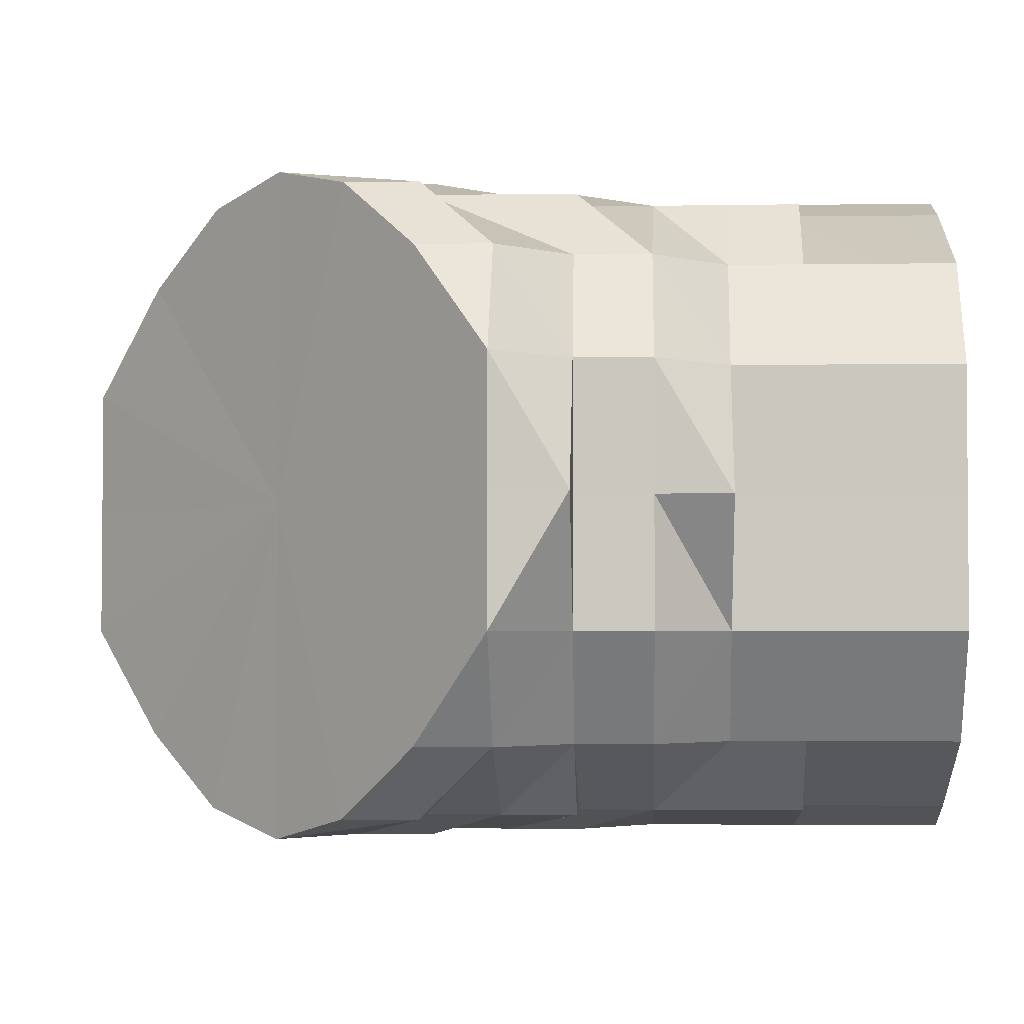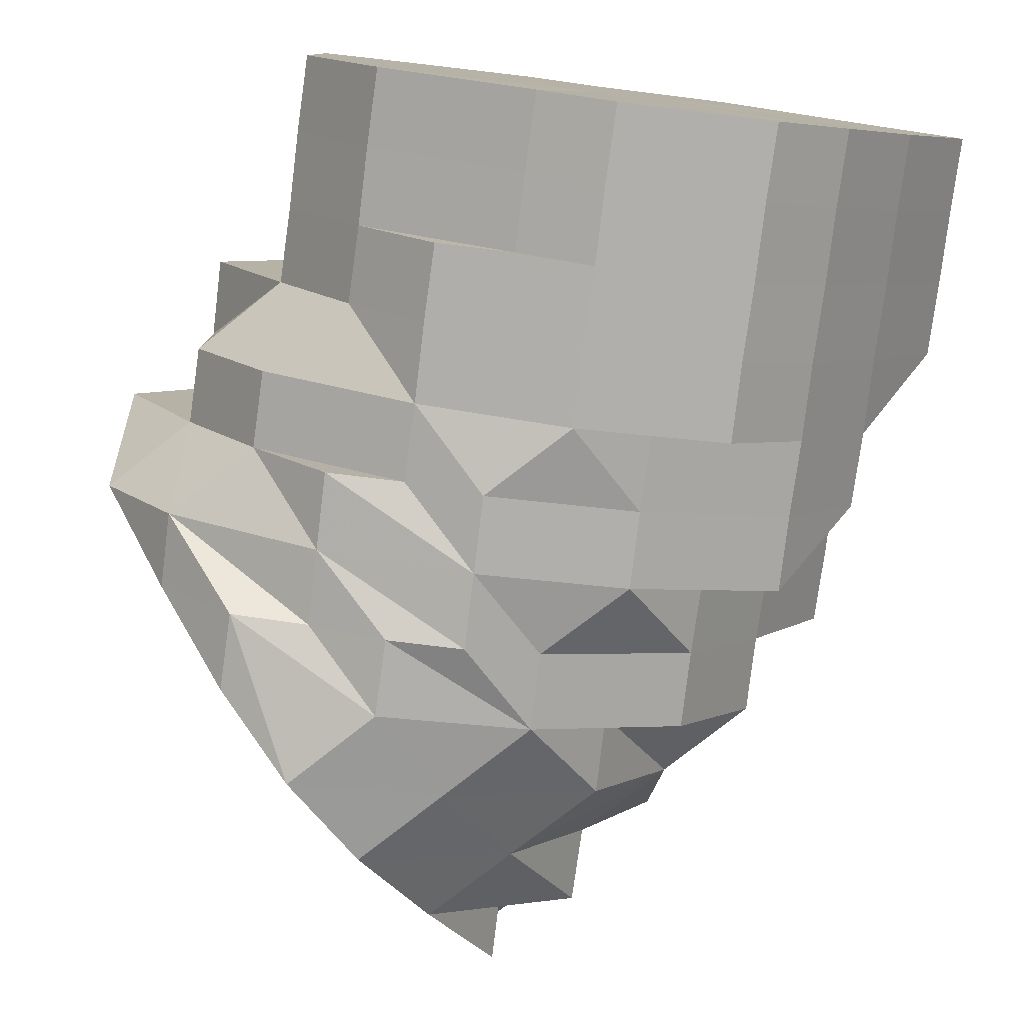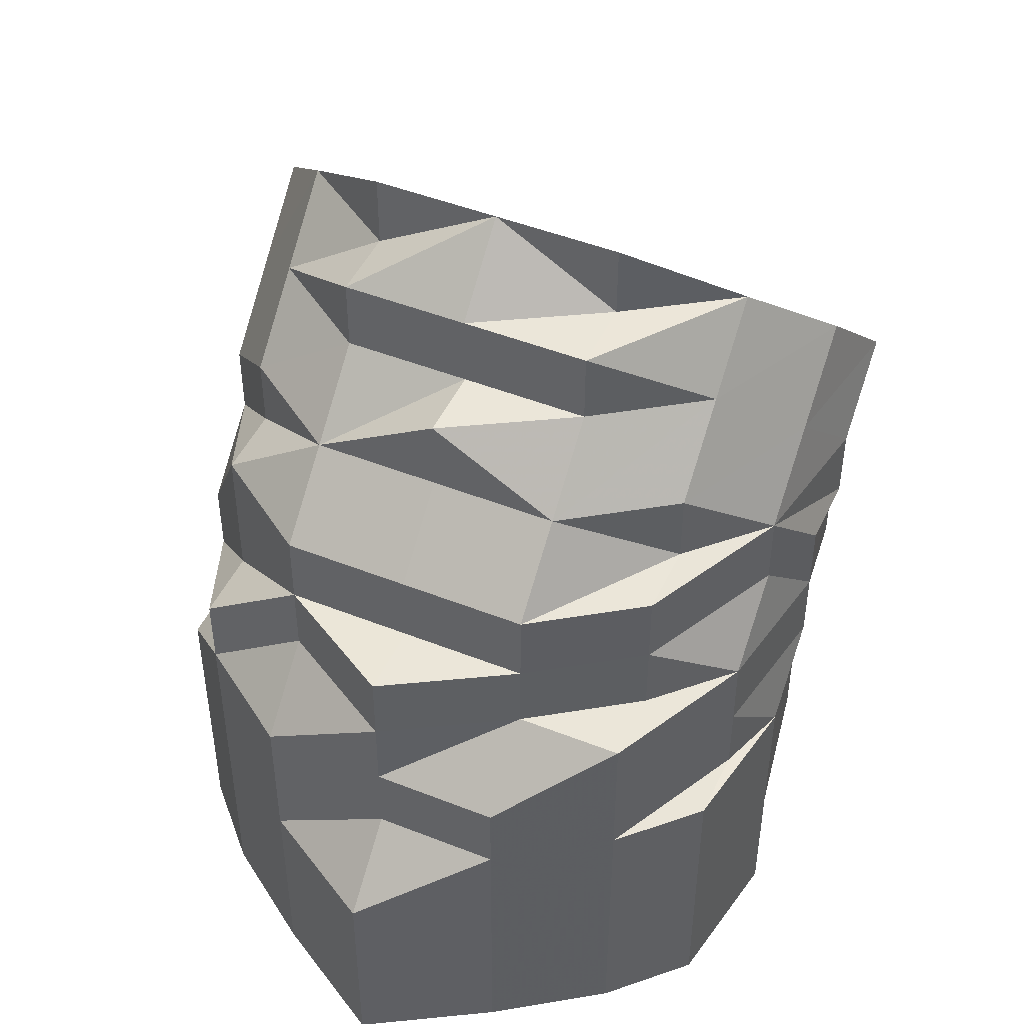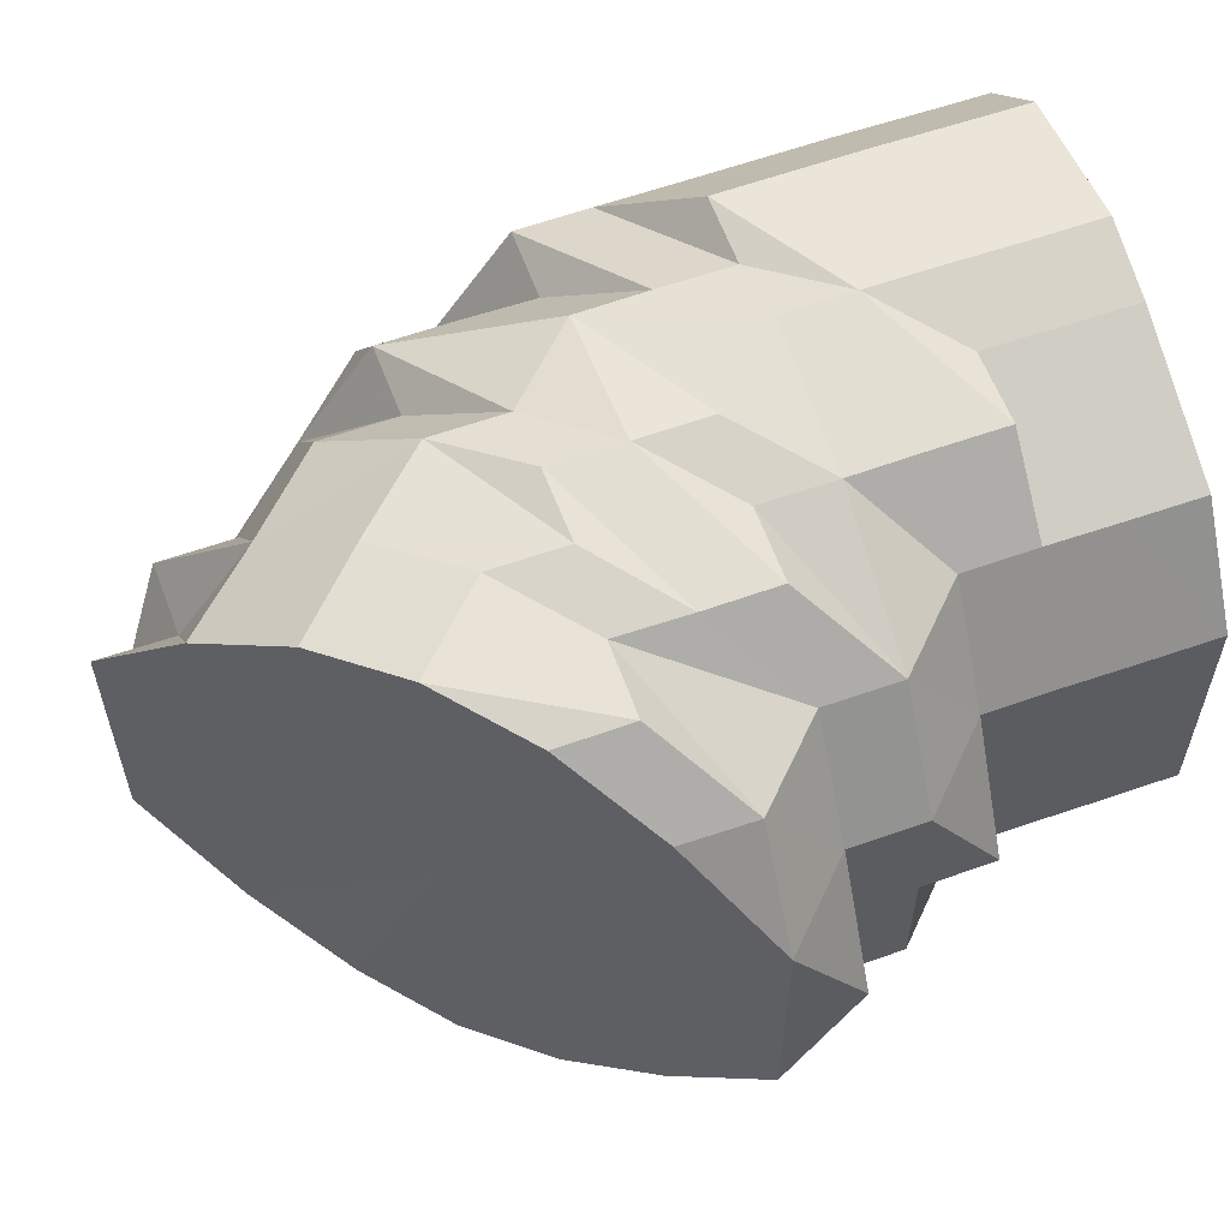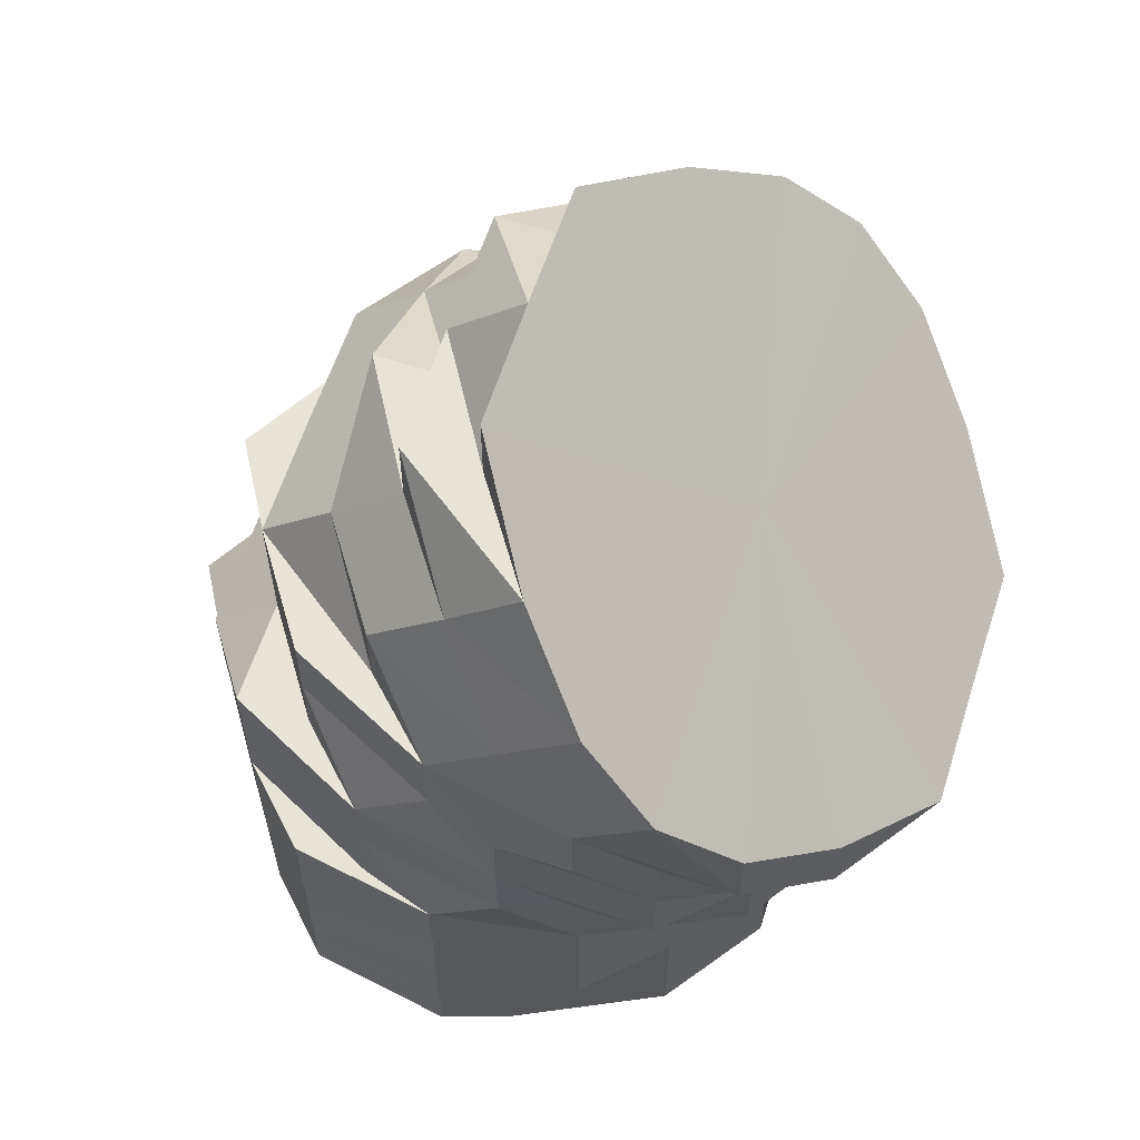
<metadata>
{"format":"obj","ext":"obj","renderer":"f3d","projection":"perspective","resolution":1024,"background":"white","views":[{"elev":-2.8,"azim":-86.9,"up":"+Z"},{"elev":-79.2,"azim":-7.4,"up":"+Z"},{"elev":47.0,"azim":114.2,"up":"+Y"},{"elev":59.8,"azim":-109.9,"up":"+Z"},{"elev":61.3,"azim":-161.8,"up":"+Y"}]}
</metadata>
<code>
o 25633
v 2226 1868 15.53
v 2226 1868 15.53
v 2226 1868 15.54
v 2226 1868 15.54
v 2226 1868 15.56
v 2226 1868 15.54
v 2226 1868 15.56
v 2226 1868 15.57
v 2226 1868 15.56
v 2226 1868 15.53
v 2226 1868 15.54
v 2226 1868 15.56
v 2226 1868 15.51
v 2226 1868 15.53
v 2226 1868 15.51
v 2226 1868 15.53
v 2226 1868 15.51
v 2226 1868 15.51
v 2226 1868 15.5
v 2226 1868 15.5
v 2226 1868 15.51
v 2226 1868 15.5
v 2226 1868 15.51
v 2226 1868 15.5
v 2226 1868 15.49
v 2226 1868 15.49
v 2226 1868 15.5
v 2226 1868 15.5
v 2226 1868 15.5
v 2226 1868 15.49
v 2226 1868 15.49
v 2226 1868 15.48
v 2226 1868 15.48
v 2226 1868 15.49
v 2226 1868 15.49
v 2226 1868 15.48
v 2226 1868 15.48
v 2226 1868 15.5
v 2226 1868 15.5
v 2226 1868 15.49
v 2226 1868 15.5
v 2226 1868 15.48
v 2226 1868 15.49
v 2226 1868 15.49
v 2226 1868 15.48
v 2226 1868 15.49
v 2226 1868 15.48
v 2226 1868 15.49
v 2226 1868 15.5
v 2226 1868 15.49
v 2226 1868 15.49
v 2226 1868 15.48
v 2226 1868 15.5
v 2226 1868 15.49
v 2226 1868 15.5
v 2226 1868 15.5
v 2226 1868 15.51
v 2226 1868 15.51
v 2226 1868 15.5
v 2226 1868 15.51
v 2226 1868 15.53
v 2226 1868 15.51
v 2226 1868 15.53
v 2226 1868 15.53
v 2226 1868 15.51
v 2226 1868 15.54
v 2226 1868 15.53
v 2226 1868 15.53
v 2226 1868 15.54
v 2226 1868 15.51
v 2226 1868 15.54
v 2226 1868 15.54
v 2226 1868 15.53
v 2226 1868 15.54
v 2226 1868 15.56
v 2226 1868 15.56
v 2226 1868 15.56
v 2226 1868 15.54
v 2226 1868 15.56
v 2226 1868 15.57
v 2226 1868 15.56
v 2226 1868 15.57
v 2226 1868 15.57
v 2226 1868 15.56
v 2226 1868 15.57
v 2226 1868 15.56
v 2226 1868 15.54
v 2226 1868 15.53
v 2226 1868 15.54
v 2226 1868 15.53
v 2226 1868 15.53
v 2226 1868 15.51
v 2226 1868 15.53
v 2226 1868 15.53
v 2226 1868 15.51
v 2226 1868 15.56
v 2226 1868 15.54
v 2226 1868 15.53
v 2226 1868 15.53
v 2226 1868 15.51
v 2226 1868 15.54
v 2226 1868 15.56
v 2226 1868 15.54
v 2226 1868 15.53
v 2226 1868 15.56
v 2226 1868 15.54
v 2226 1868 15.53
v 2226 1868 15.51
v 2226 1868 15.54
v 2226 1868 15.53
v 2226 1868 15.51
v 2226 1868 15.54
v 2226 1868 15.53
v 2226 1868 15.53
v 2226 1868 15.51
v 2226 1868 15.56
v 2226 1868 15.57
v 2226 1868 15.5
v 2226 1868 15.5
v 2226 1868 15.57
v 2226 1868 15.57
v 2226 1868 15.57
v 2226 1868 15.57
v 2226 1868 15.57
v 2226 1868 15.57
v 2226 1868 15.56
v 2226 1868 15.57
v 2226 1868 15.57
v 2226 1868 15.57
v 2226 1868 15.57
v 2226 1868 15.57
v 2226 1868 15.57
v 2226 1868 15.57
v 2226 1868 15.57
v 2226 1868 15.57
v 2226 1868 15.57
v 2226 1868 15.57
v 2226 1868 15.57
v 2226 1868 15.57
v 2226 1868 15.57
v 2226 1868 15.56
v 2226 1868 15.56
v 2226 1868 15.57
v 2226 1868 15.57
v 2226 1868 15.57
v 2226 1868 15.56
v 2226 1868 15.56
v 2226 1868 15.56
v 2226 1868 15.54
v 2226 1868 15.54
v 2226 1868 15.53
v 2226 1868 15.53
v 2226 1868 15.54
v 2226 1868 15.51
v 2226 1868 15.53
v 2226 1868 15.53
v 2226 1868 15.54
v 2226 1868 15.54
v 2226 1868 15.53
v 2226 1868 15.54
v 2226 1868 15.54
v 2226 1868 15.53
v 2226 1868 15.51
v 2226 1868 15.51
v 2226 1868 15.53
v 2226 1868 15.51
v 2226 1868 15.53
v 2226 1868 15.54
v 2226 1868 15.5
v 2226 1868 15.51
v 2226 1868 15.5
v 2226 1868 15.49
v 2226 1868 15.49
v 2226 1868 15.48
v 2226 1868 15.49
v 2226 1868 15.5
v 2226 1868 15.49
v 2226 1868 15.5
v 2226 1868 15.51
v 2226 1868 15.51
v 2226 1868 15.51
v 2226 1868 15.53
v 2226 1868 15.51
v 2226 1868 15.49
v 2226 1868 15.51
v 2226 1868 15.53
v 2226 1868 15.51
v 2226 1868 15.53
v 2226 1868 15.53
v 2226 1868 15.53
v 2226 1868 15.54
v 2226 1868 15.5
v 2226 1868 15.49
v 2226 1868 15.5
v 2226 1868 15.5
v 2226 1868 15.5
v 2226 1868 15.51
v 2226 1868 15.49
v 2226 1868 15.5
v 2226 1868 15.51
v 2226 1868 15.49
v 2226 1868 15.51
v 2226 1868 15.53
v 2226 1868 15.53
v 2226 1868 15.53
v 2226 1868 15.54
v 2226 1868 15.54
v 2226 1868 15.54
v 2226 1868 15.56
v 2226 1868 15.56
v 2226 1868 15.56
v 2226 1868 15.57
v 2226 1868 15.56
v 2226 1868 15.57
v 2226 1868 15.56
v 2226 1868 15.57
v 2226 1868 15.54
v 2226 1868 15.54
v 2226 1868 15.56
v 2226 1868 15.53
v 2226 1868 15.54
v 2226 1868 15.51
v 2226 1868 15.53
v 2226 1868 15.53
v 2226 1868 15.54
v 2226 1868 15.56
v 2226 1868 15.53
v 2226 1868 15.54
v 2226 1868 15.51
v 2226 1868 15.51
v 2226 1868 15.5
v 2226 1868 15.51
v 2226 1868 15.51
v 2226 1868 15.5
v 2226 1868 15.5
v 2226 1868 15.51
v 2226 1868 15.5
v 2226 1868 15.51
v 2226 1868 15.49
v 2226 1868 15.5
v 2226 1868 15.5
v 2226 1868 15.5
v 2226 1868 15.49
v 2226 1868 15.49
v 2226 1868 15.49
v 2226 1868 15.49
v 2226 1868 15.49
v 2226 1868 15.5
v 2226 1868 15.49
v 2226 1868 15.5
v 2226 1868 15.49
v 2226 1868 15.5
v 2226 1868 15.48
v 2226 1868 15.53
v 2226 1868 15.54
v 2226 1868 15.56
v 2226 1868 15.57
v 2226 1868 15.57
v 2226 1868 15.57
v 2226 1868 15.57
v 2226 1868 15.57
v 2226 1868 15.57
v 2226 1868 15.57
v 2226 1868 15.57
v 2226 1868 15.57
v 2226 1868 15.57
v 2226 1868 15.57
v 2226 1868 15.56
v 2226 1868 15.57
v 2226 1868 15.57
v 2226 1868 15.56
v 2226 1868 15.5
v 2226 1868 15.49
v 2226 1868 15.49
v 2226 1868 15.49
v 2226 1868 15.48
v 2226 1868 15.49
v 2226 1868 15.49
v 2226 1868 15.48
v 2226 1868 15.49
v 2226 1868 15.5
v 2226 1868 15.5
v 2226 1868 15.49
v 2226 1868 15.49
v 2226 1868 15.51
v 2226 1868 15.5
v 2226 1868 15.51
v 2226 1868 15.51
v 2226 1868 15.49
v 2226 1868 15.5
v 2226 1868 15.49
v 2226 1868 15.48
v 2226 1868 15.48
v 2226 1868 15.49
v 2226 1868 15.48
v 2226 1868 15.48
v 2226 1868 15.49
v 2226 1868 15.48
v 2226 1868 15.48
v 2226 1868 15.5
v 2226 1868 15.49
v 2226 1868 15.48
v 2226 1868 15.48
v 2226 1868 15.49
v 2226 1868 15.49
v 2226 1868 15.49
v 2226 1868 15.5
v 2226 1868 15.49
v 2226 1868 15.5
v 2226 1868 15.5
v 2226 1868 15.53
v 2226 1868 15.53
v 2226 1868 15.54
v 2226 1868 15.51
v 2226 1868 15.53
v 2226 1868 15.5
v 2226 1868 15.49
v 2226 1868 15.49
v 2226 1868 15.53
v 2226 1868 15.54
v 2226 1868 15.53
v 2226 1868 15.56
v 2226 1868 15.51
v 2226 1868 15.57
v 2226 1868 15.5
v 2226 1868 15.57
v 2226 1868 15.49
v 2226 1868 15.57
v 2226 1868 15.48
v 2226 1868 15.56
v 2226 1868 15.49
v 2226 1868 15.54
v 2226 1868 15.5
v 2226 1868 15.53
v 2226 1868 15.51
f 1 2 3
f 3 4 5
f 2 4 6
f 5 7 8
f 4 7 9
f 2 10 4
f 4 11 7
f 10 11 4
f 11 12 7
f 13 10 2
f 10 14 11
f 15 13 2
f 15 2 16
f 17 15 1
f 13 18 10
f 18 14 10
f 19 13 15
f 20 18 13
f 19 20 13
f 18 21 14
f 20 21 18
f 22 19 15
f 22 15 23
f 24 22 17
f 25 19 22
f 25 20 19
f 26 27 20
f 20 28 21
f 28 29 21
f 25 30 20
f 30 31 20
f 32 31 30
f 32 30 25
f 32 33 34
f 35 32 36
f 37 32 25
f 38 39 35
f 37 25 40
f 40 25 22
f 40 22 41
f 42 37 40
f 42 40 43
f 44 40 24
f 45 42 44
f 46 37 42
f 46 42 47
f 48 46 45
f 49 50 46
f 46 51 52
f 53 46 54
f 55 53 48
f 53 56 46
f 57 58 55
f 58 53 59
f 60 56 53
f 58 60 53
f 60 39 56
f 61 58 62
f 61 60 58
f 63 61 57
f 64 65 60
f 66 64 67
f 61 67 60
f 67 68 60
f 69 67 61
f 60 70 39
f 69 71 67
f 72 69 61
f 72 61 73
f 74 72 63
f 75 69 72
f 76 71 69
f 75 76 69
f 77 75 72
f 77 72 78
f 79 77 74
f 80 81 77
f 82 76 75
f 83 82 84
f 82 85 76
f 76 86 71
f 85 86 76
f 86 87 71
f 71 87 88
f 89 88 90
f 90 91 92
f 87 93 88
f 93 94 95
f 86 96 87
f 97 98 93
f 99 93 100
f 87 101 93
f 96 101 87
f 96 102 101
f 102 103 101
f 101 103 104
f 102 105 106
f 104 107 108
f 109 104 110
f 110 104 111
f 112 113 104
f 112 113 114
f 113 115 114
f 116 112 114
f 117 116 102
f 117 116 114
f 115 118 114
f 115 118 119
f 120 117 114
f 120 117 121
f 121 122 102
f 123 120 114
f 123 120 124
f 124 125 121
f 126 123 114
f 126 123 127
f 128 121 102
f 124 121 128
f 128 102 96
f 127 129 124
f 124 128 130
f 130 128 96
f 127 124 131
f 131 124 130
f 132 130 96
f 132 96 86
f 133 131 130
f 133 130 132
f 134 132 86
f 135 131 133
f 135 127 131
f 136 133 132
f 136 132 134
f 135 133 136
f 85 134 86
f 136 134 85
f 137 136 85
f 138 137 85
f 138 85 82
f 139 136 137
f 139 137 138
f 140 135 136
f 139 140 136
f 141 127 135
f 141 142 127
f 143 138 82
f 143 82 144
f 143 144 145
f 146 135 140
f 146 147 135
f 147 141 135
f 148 146 140
f 148 140 139
f 149 147 146
f 149 146 148
f 150 141 147
f 149 150 147
f 151 150 149
f 152 151 153
f 154 155 151
f 151 156 150
f 150 157 141
f 156 157 150
f 157 158 141
f 158 142 141
f 159 160 157
f 158 161 142
f 156 162 157
f 163 162 156
f 164 163 165
f 163 166 162
f 167 161 168
f 161 142 114
f 162 161 114
f 166 162 114
f 169 166 170
f 171 166 114
f 118 172 114
f 118 172 173
f 172 174 114
f 174 175 114
f 175 176 114
f 174 175 177
f 175 176 178
f 176 179 180
f 178 171 180
f 181 180 182
f 178 180 183
f 177 184 178
f 178 183 185
f 185 183 186
f 187 188 186
f 185 186 189
f 189 190 191
f 177 178 192
f 192 178 185
f 193 192 194
f 195 192 185
f 196 195 197
f 198 199 196
f 195 185 200
f 201 177 192
f 202 200 203
f 200 185 204
f 200 204 205
f 203 204 206
f 185 189 204
f 204 189 207
f 189 149 207
f 204 207 208
f 207 149 148
f 208 207 209
f 207 148 209
f 209 148 139
f 208 209 210
f 210 209 139
f 206 210 211
f 210 139 212
f 212 139 138
f 213 210 212
f 214 212 138
f 213 212 214
f 214 138 143
f 215 213 214
f 216 214 143
f 215 214 216
f 217 213 215
f 217 218 219
f 220 221 217
f 222 220 223
f 223 224 217
f 225 217 215
f 223 217 225
f 225 215 226
f 226 215 216
f 227 223 225
f 228 225 226
f 227 225 228
f 229 223 227
f 229 230 223
f 231 232 230
f 233 229 227
f 234 229 233
f 234 235 236
f 237 230 238
f 29 234 233
f 239 240 237
f 241 240 230
f 240 242 230
f 243 242 240
f 244 234 29
f 245 243 240
f 246 244 29
f 243 247 248
f 244 249 250
f 251 29 252
f 253 244 251
f 29 233 21
f 21 233 254
f 233 227 254
f 21 254 14
f 254 227 228
f 14 254 255
f 254 228 255
f 14 255 11
f 11 255 12
f 255 228 256
f 255 256 12
f 228 226 256
f 256 226 257
f 226 216 257
f 257 216 143
f 256 257 258
f 12 256 258
f 257 143 259
f 258 257 259
f 259 143 145
f 12 258 260
f 7 12 260
f 7 260 261
f 8 260 262
f 260 258 263
f 258 259 263
f 260 263 264
f 262 263 265
f 263 259 266
f 259 145 266
f 263 266 267
f 265 266 79
f 266 145 77
f 266 77 268
f 269 270 271
f 272 273 274
f 274 275 276
f 39 277 278
f 278 277 32
f 277 279 32
f 39 280 277
f 277 280 279
f 39 281 280
f 70 281 39
f 281 282 283
f 281 284 280
f 70 285 281
f 93 285 70
f 285 286 281
f 93 287 285
f 285 287 286
f 104 288 287
f 287 288 119
f 287 119 286
f 286 119 289
f 290 289 291
f 280 284 292
f 280 292 279
f 279 292 244
f 292 245 244
f 284 293 292
f 292 293 245
f 284 294 293
f 294 289 293
f 293 243 245
f 293 295 243
f 289 295 293
f 295 201 243
f 289 296 295
f 295 296 201
f 289 297 296
f 119 297 289
f 296 298 201
f 297 298 296
f 298 177 201
f 298 299 177
f 173 299 298
f 297 173 298
f 119 173 297
f 119 300 173
f 173 301 302
f 303 304 305
f 305 306 307
f 308 309 310
f 311 312 313
f 314 315 311
f 316 317 318
f 319 320 321
f 320 322 321
f 323 319 321
f 322 324 321
f 325 323 321
f 324 326 321
f 327 325 321
f 326 328 321
f 329 327 321
f 328 330 321
f 331 329 321
f 330 332 321
f 333 331 321
f 332 334 321
f 335 333 321
f 334 335 321

</code>
